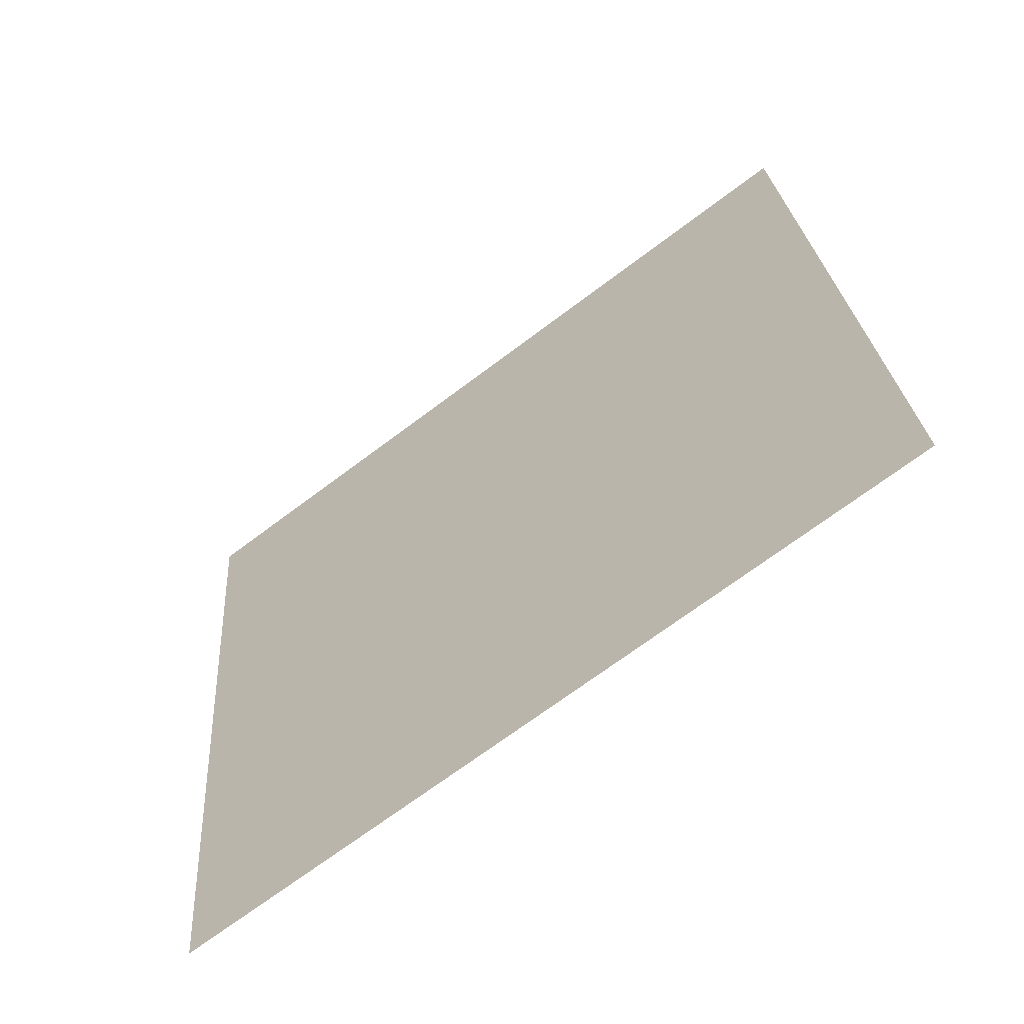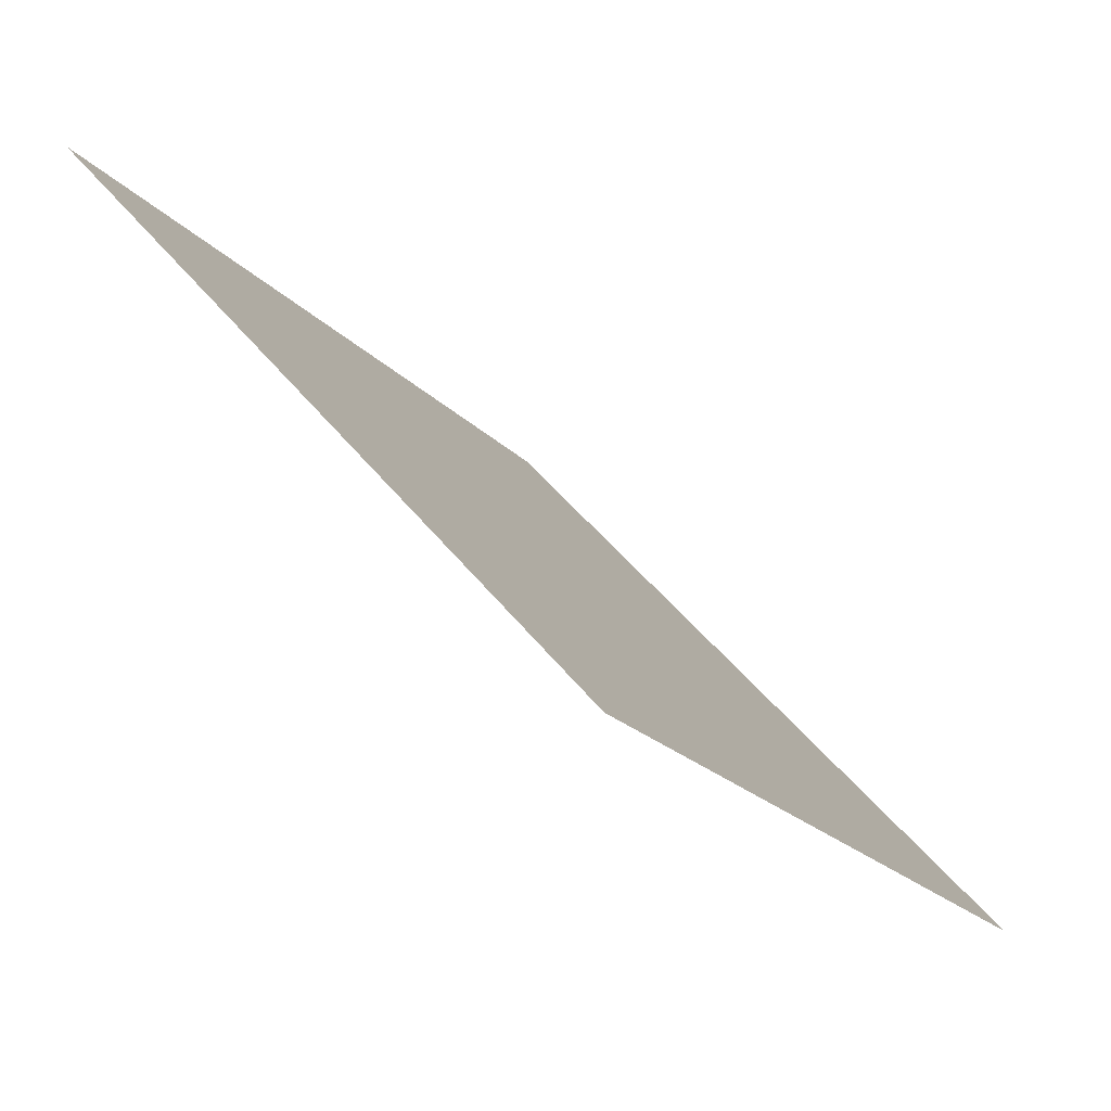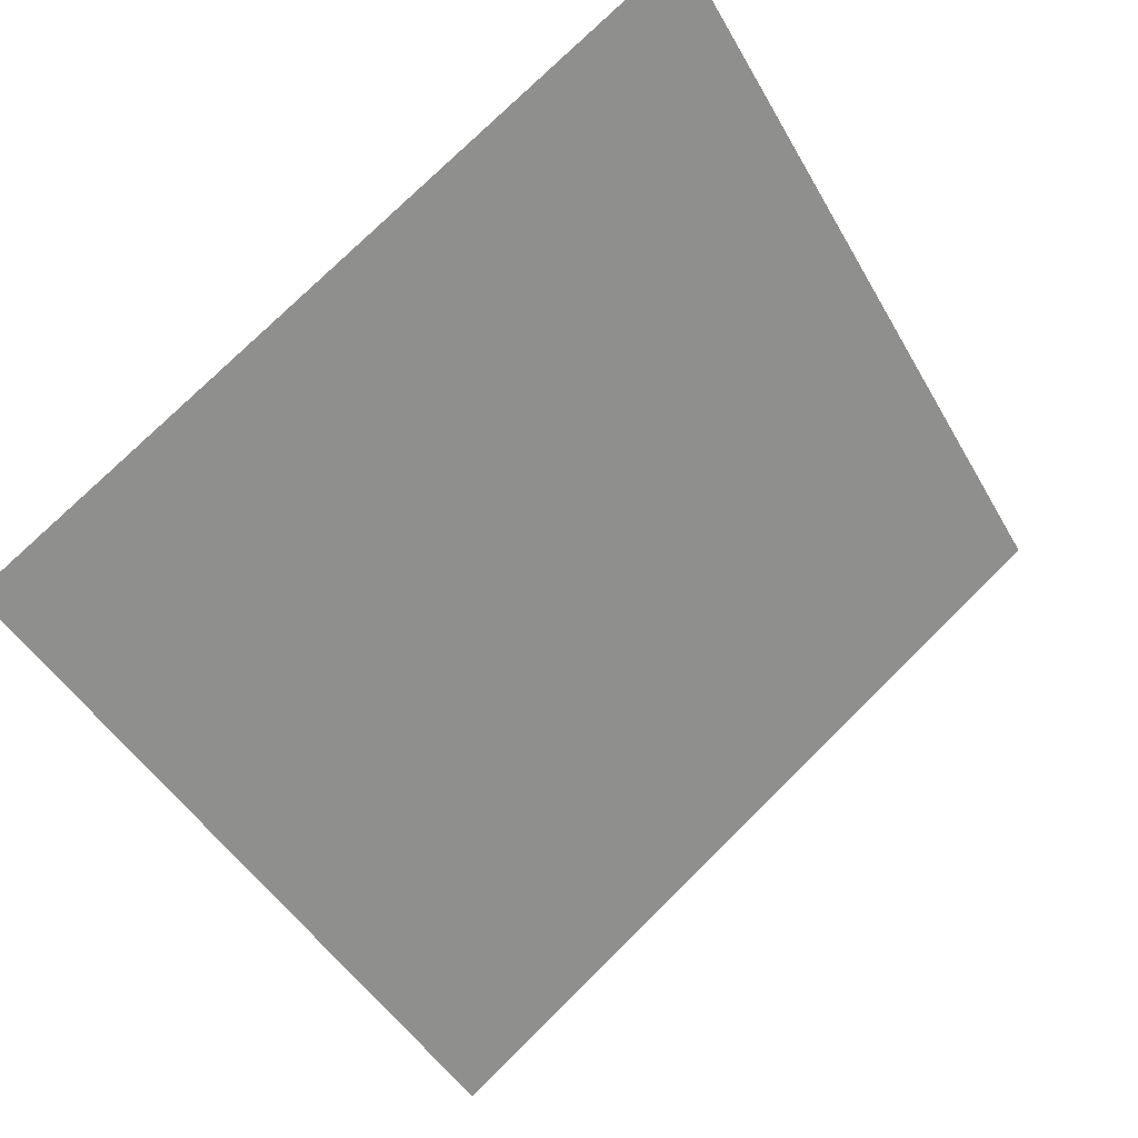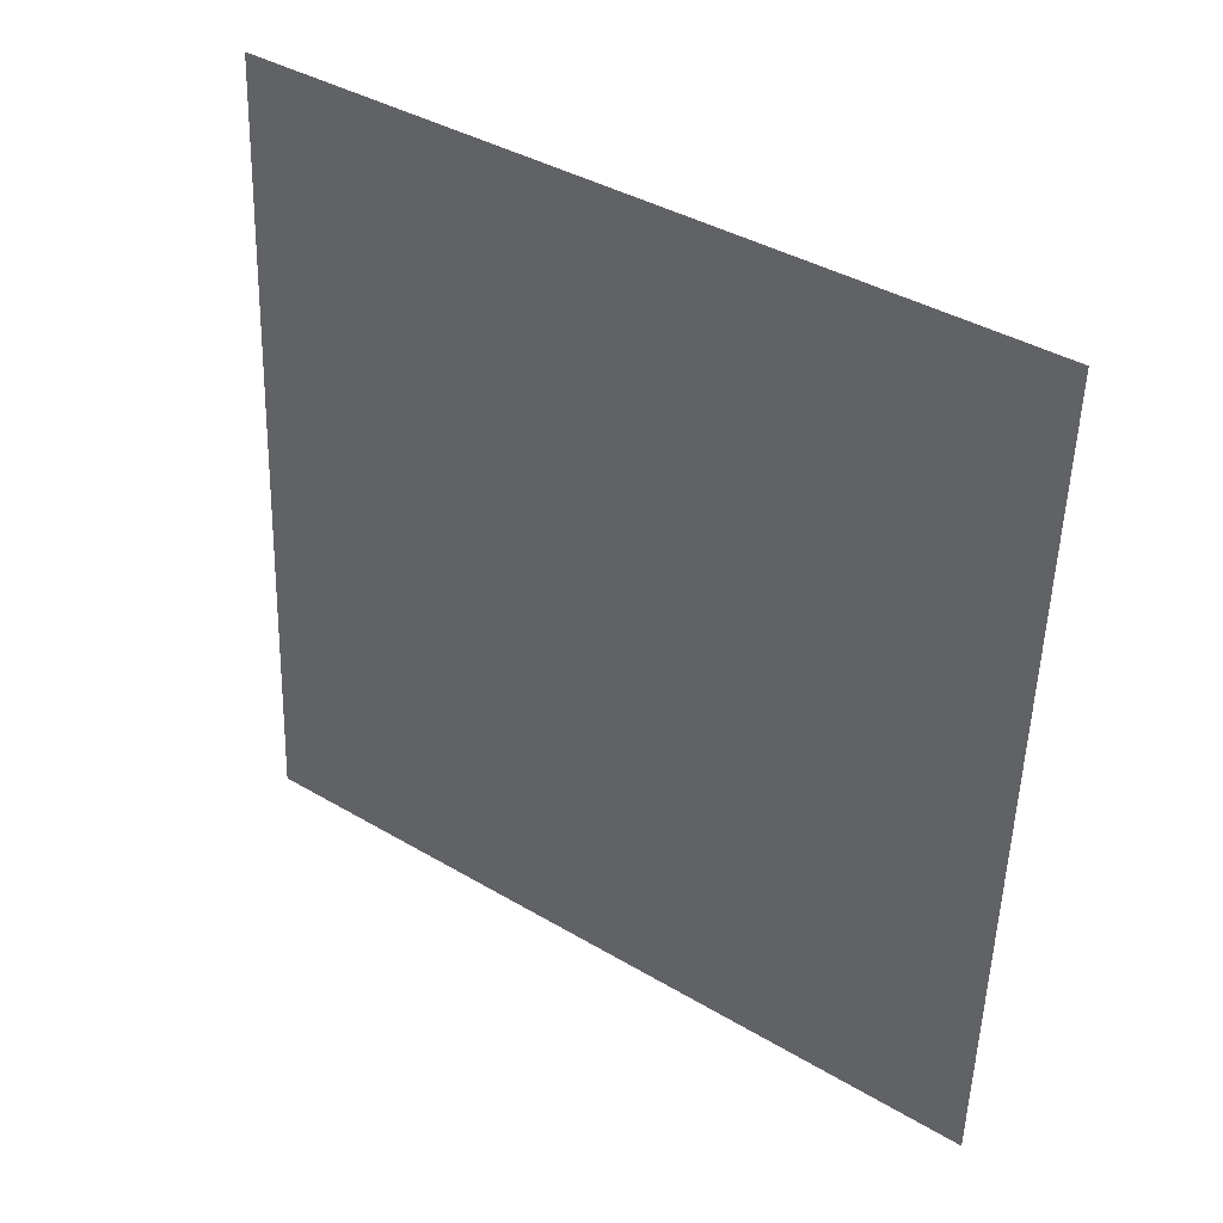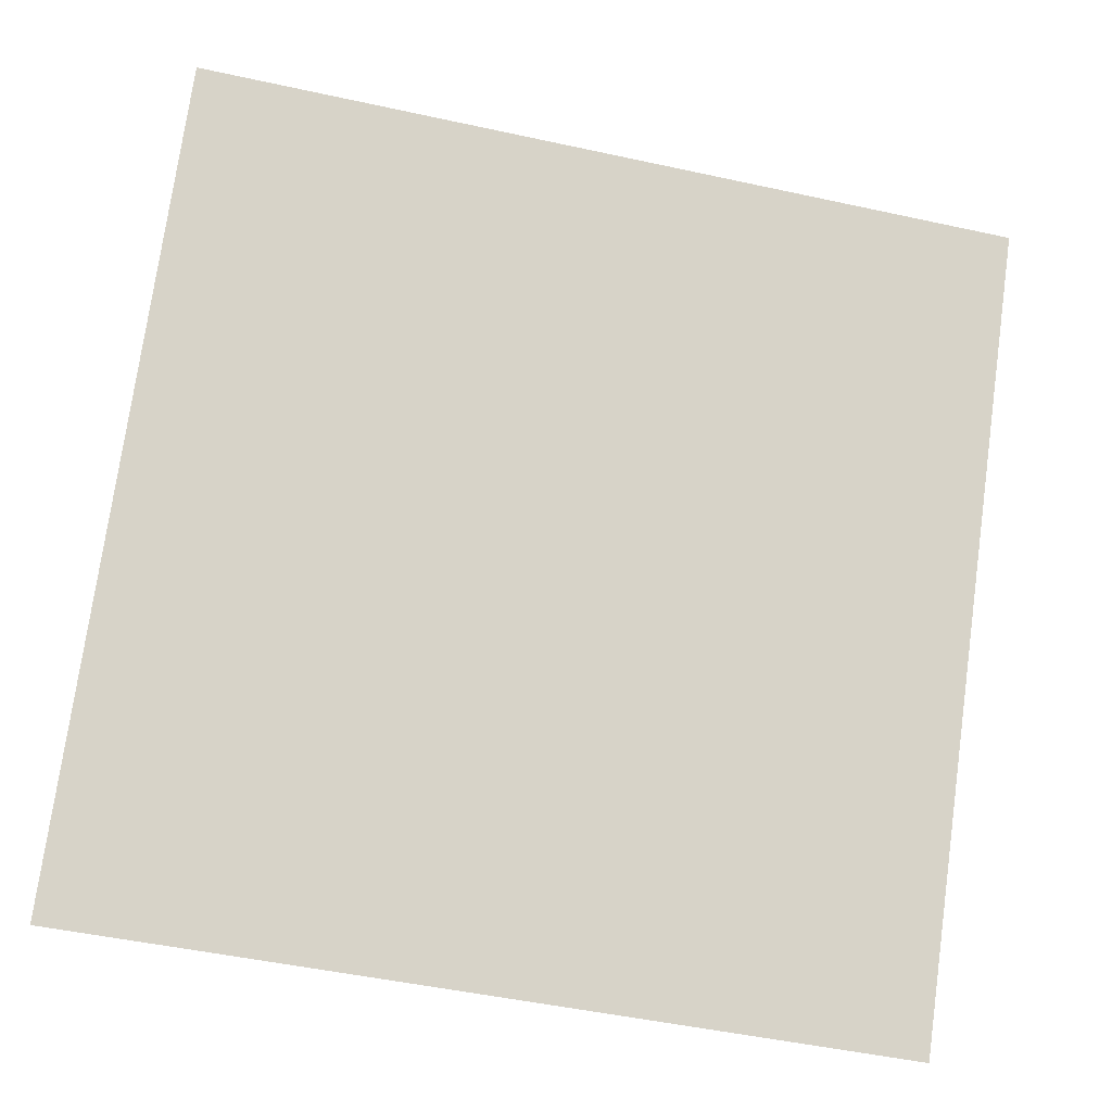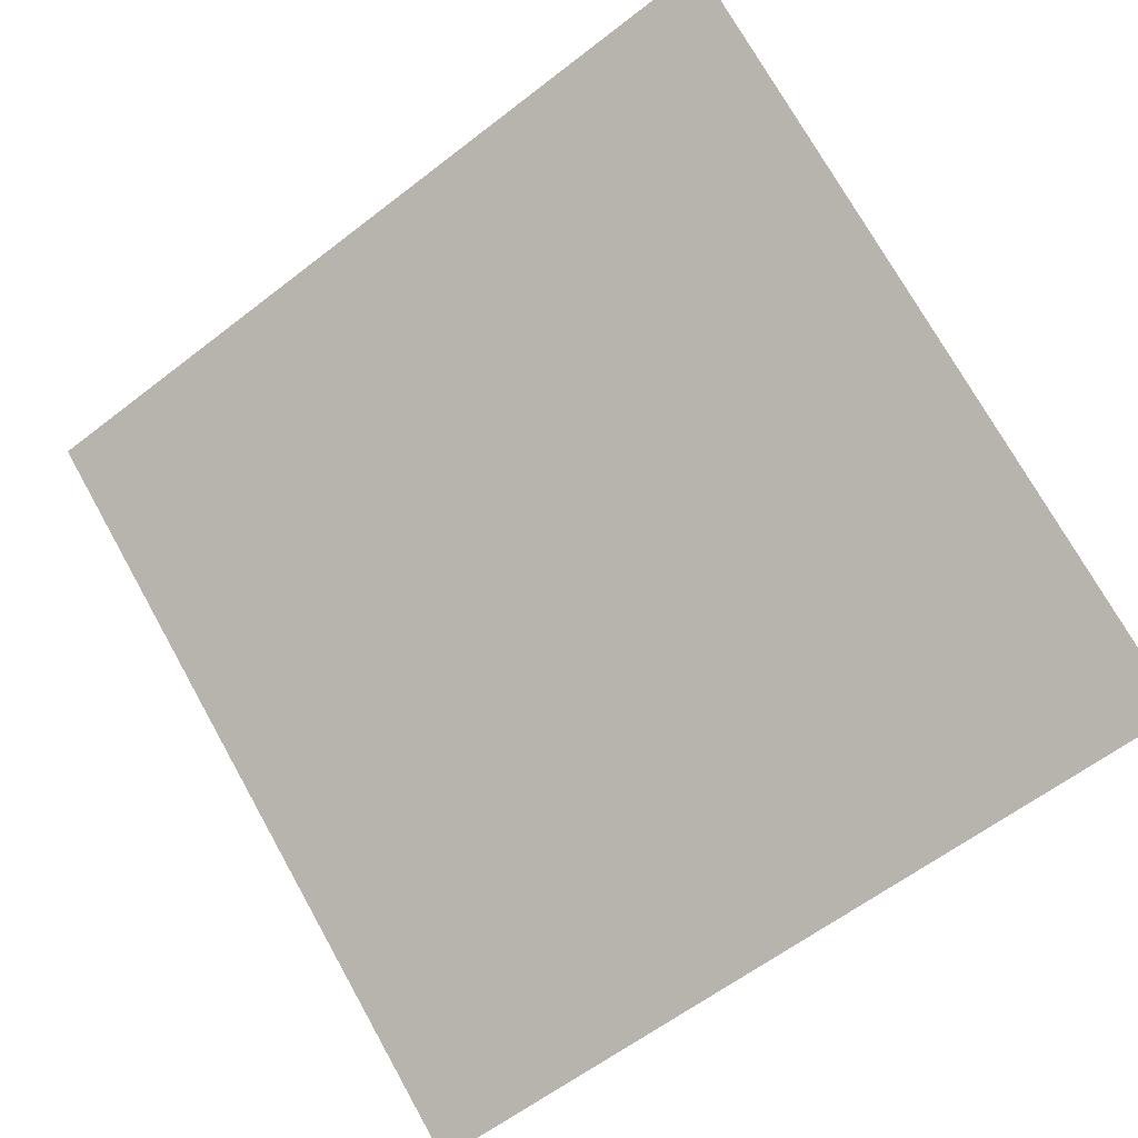
<metadata>
{"format":"obj","ext":"obj","renderer":"f3d","projection":"perspective","resolution":1024,"background":"white","views":[{"elev":26.8,"azim":-93.6,"up":"+Y"},{"elev":45.9,"azim":-126.5,"up":"+Z"},{"elev":-44.4,"azim":-61.4,"up":"+Y"},{"elev":-54.7,"azim":88.8,"up":"+Y"},{"elev":-51.2,"azim":165.0,"up":"+Z"},{"elev":-62.7,"azim":38.9,"up":"+Y"}]}
</metadata>
<code>
v -0.1509 1.002 0.7924
v -0.1574 1.002 0.7924
v -0.1573 1.006 0.7977
v -0.1507 1.006 0.7976
f 4 3 2 1

</code>
